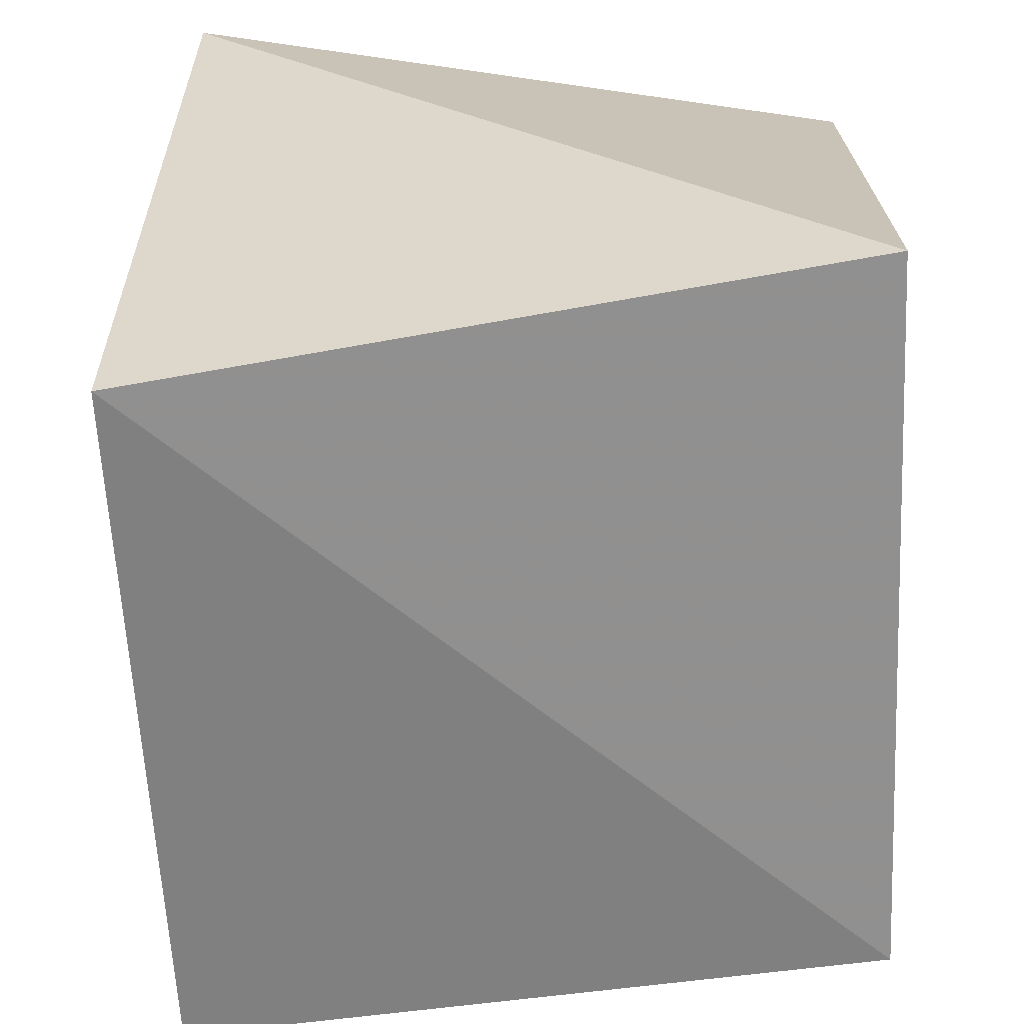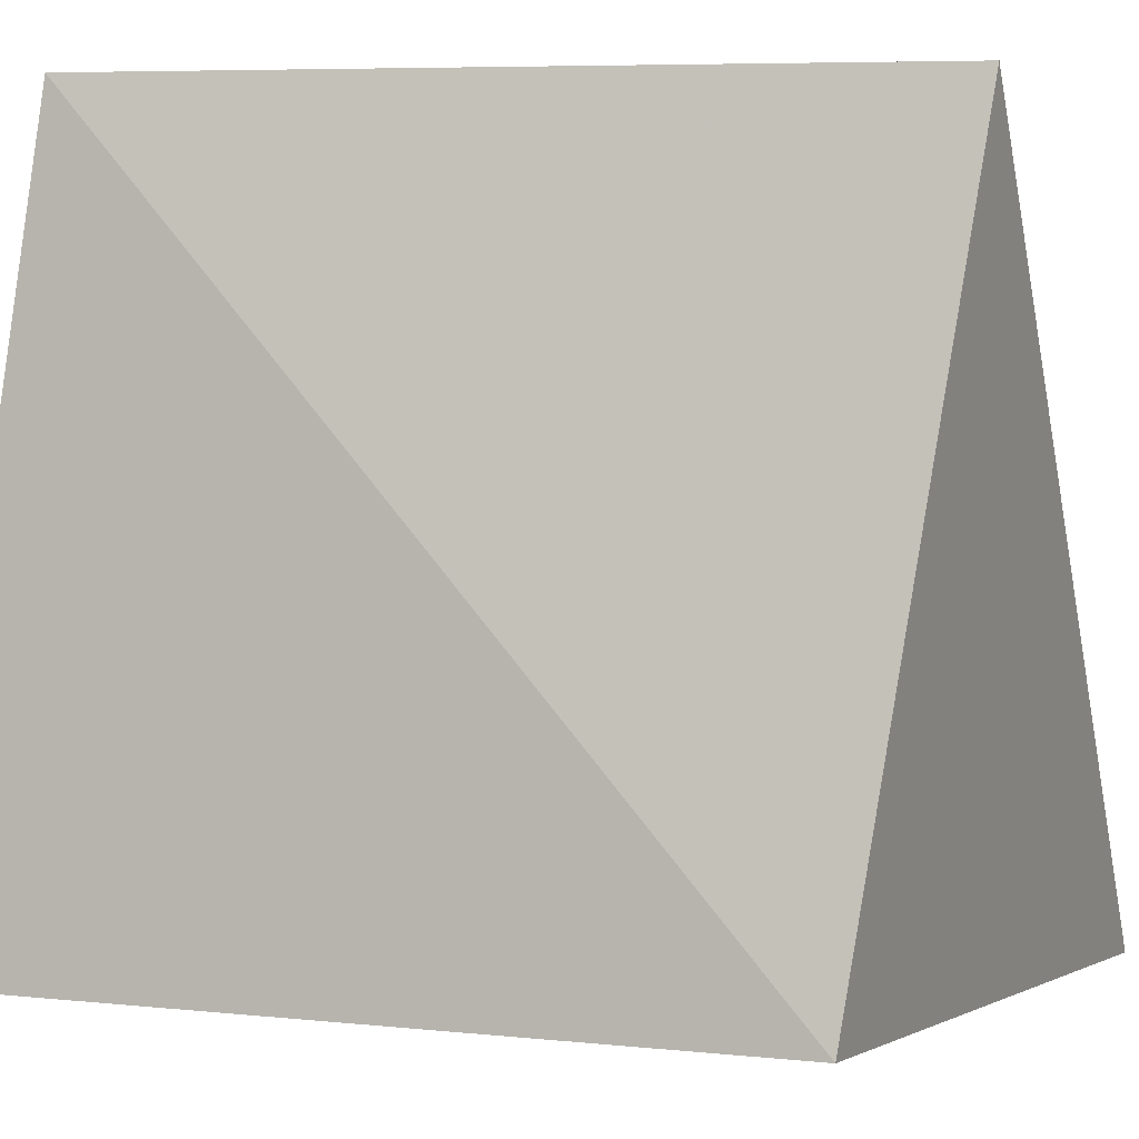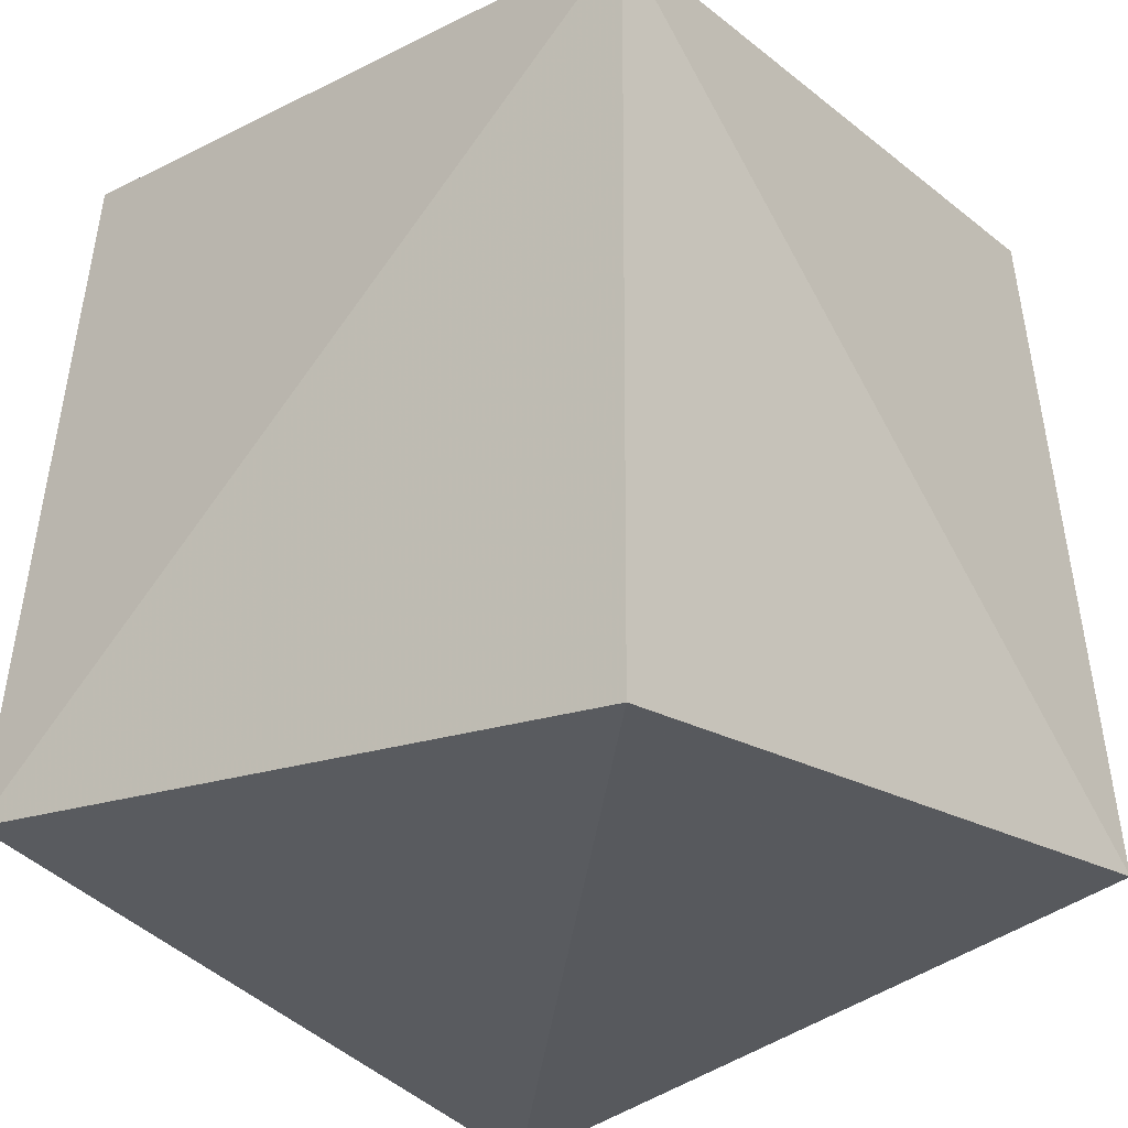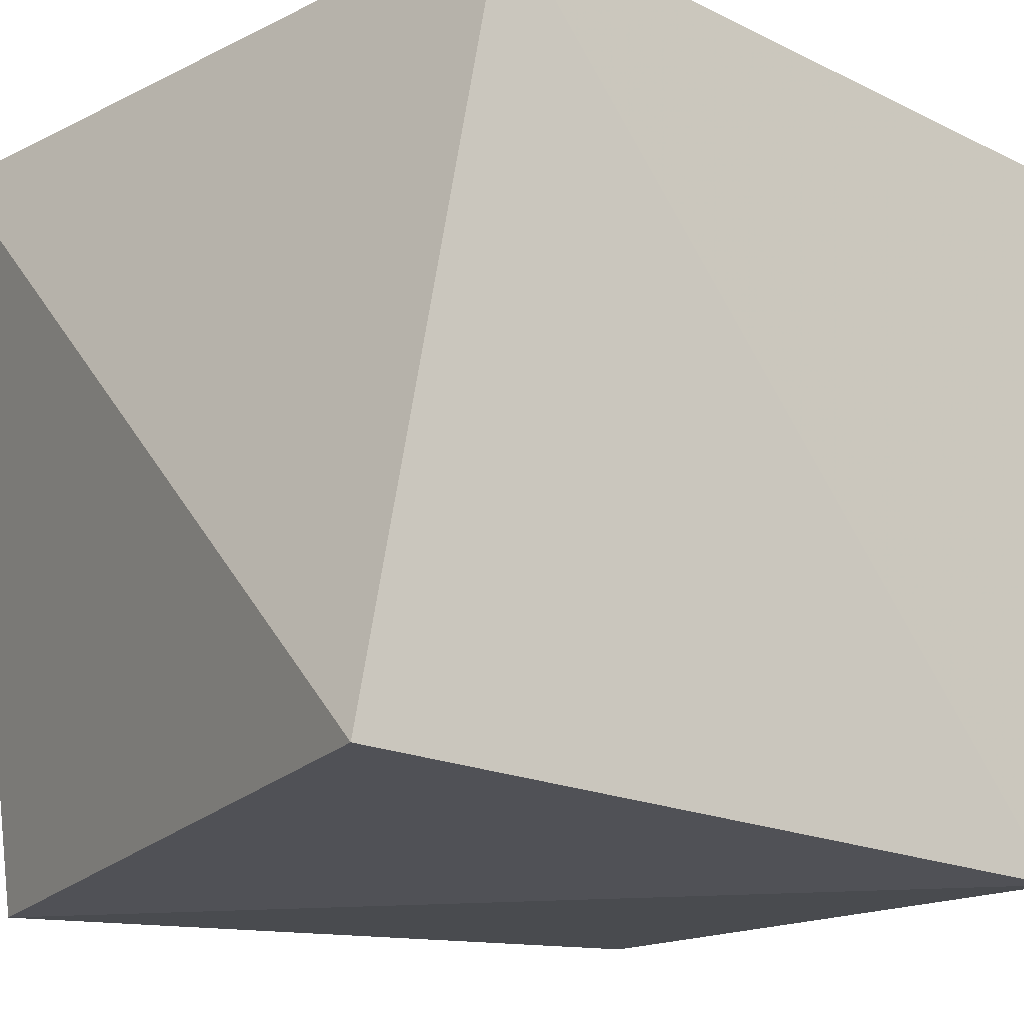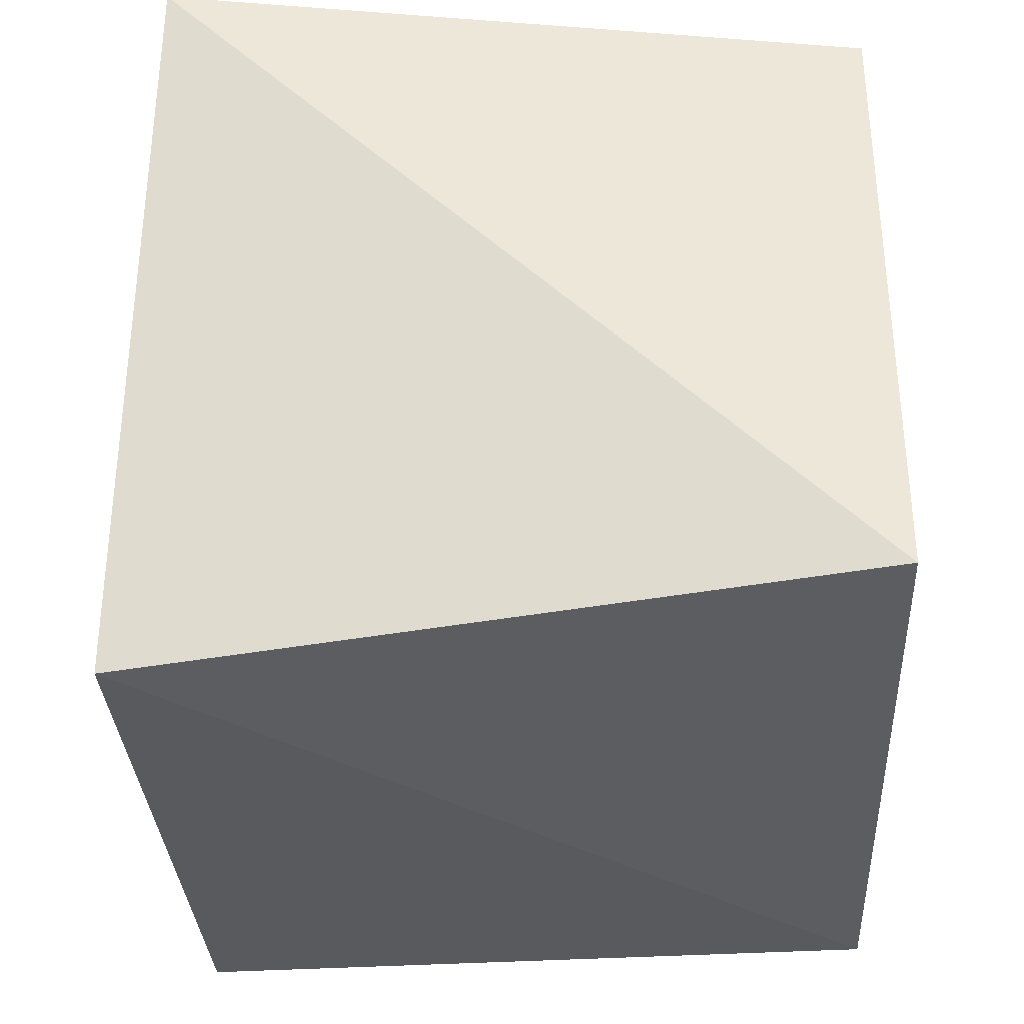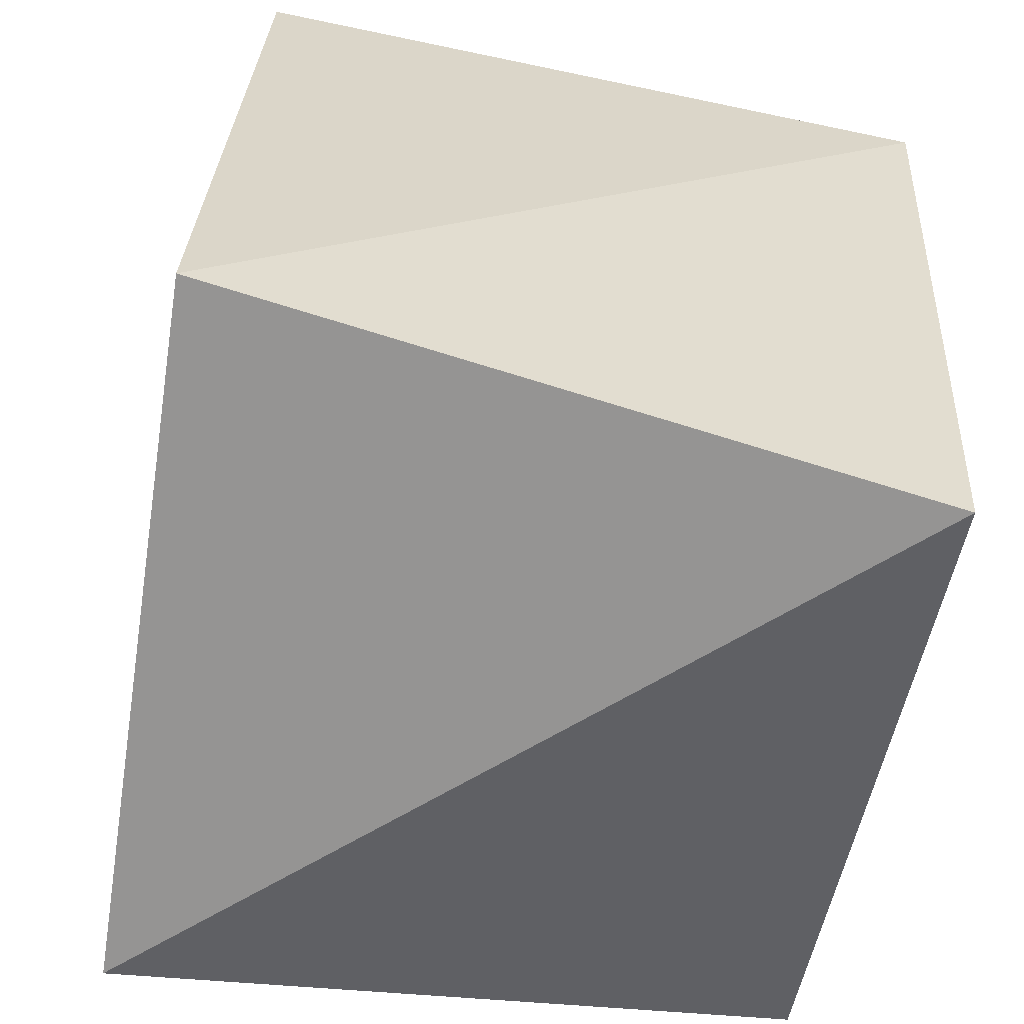
<metadata>
{"format":"obj","ext":"obj","renderer":"f3d","projection":"perspective","resolution":1024,"background":"white","views":[{"elev":27.1,"azim":179.4,"up":"+Z"},{"elev":-3.1,"azim":107.2,"up":"+Y"},{"elev":-32.6,"azim":-50.5,"up":"+Z"},{"elev":-17.1,"azim":51.0,"up":"+Y"},{"elev":56.4,"azim":-0.8,"up":"+Z"},{"elev":-58.0,"azim":78.6,"up":"+Z"}]}
</metadata>
<code>
v -0.3331 -0.3331 0.2784
v 0.3043 -0.3043 0.3821
v -0.3043 0.3043 0.3821
v 0.3331 0.3331 0.2784
v -0.3331 0.3331 -0.2784
v 0.3043 0.3043 -0.3821
v -0.3043 -0.3043 -0.3821
v 0.3331 -0.3331 -0.2784
f 1 2 3
f 3 2 4
f 3 4 5
f 5 4 6
f 5 6 7
f 7 6 8
f 7 8 1
f 1 8 2
f 2 8 4
f 4 8 6
f 7 1 5
f 5 1 3

</code>
